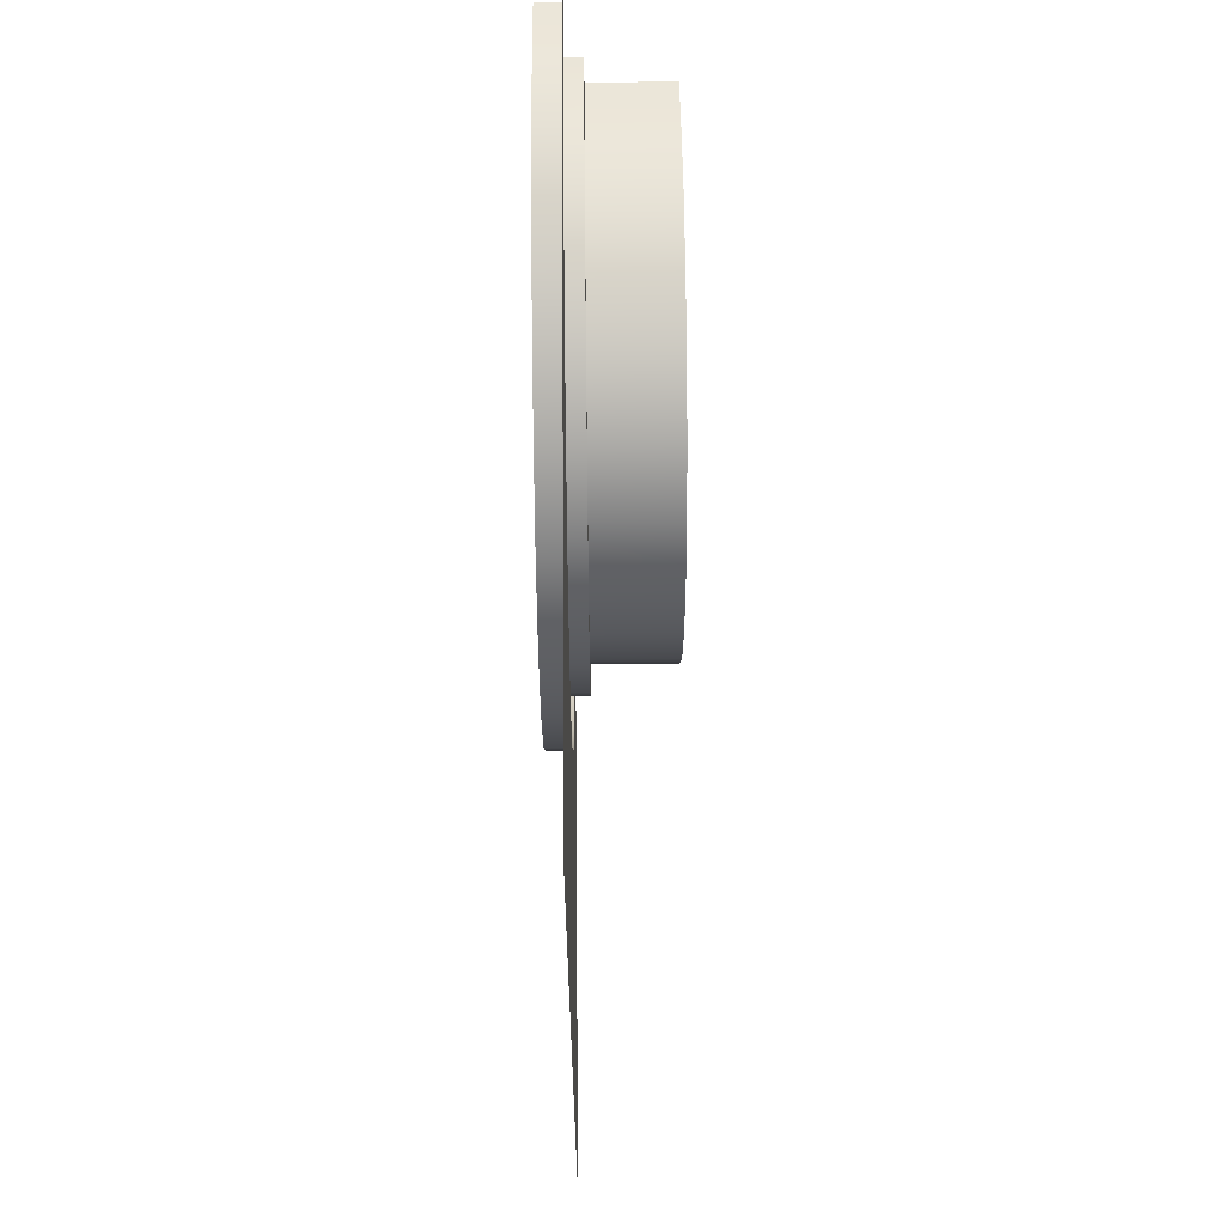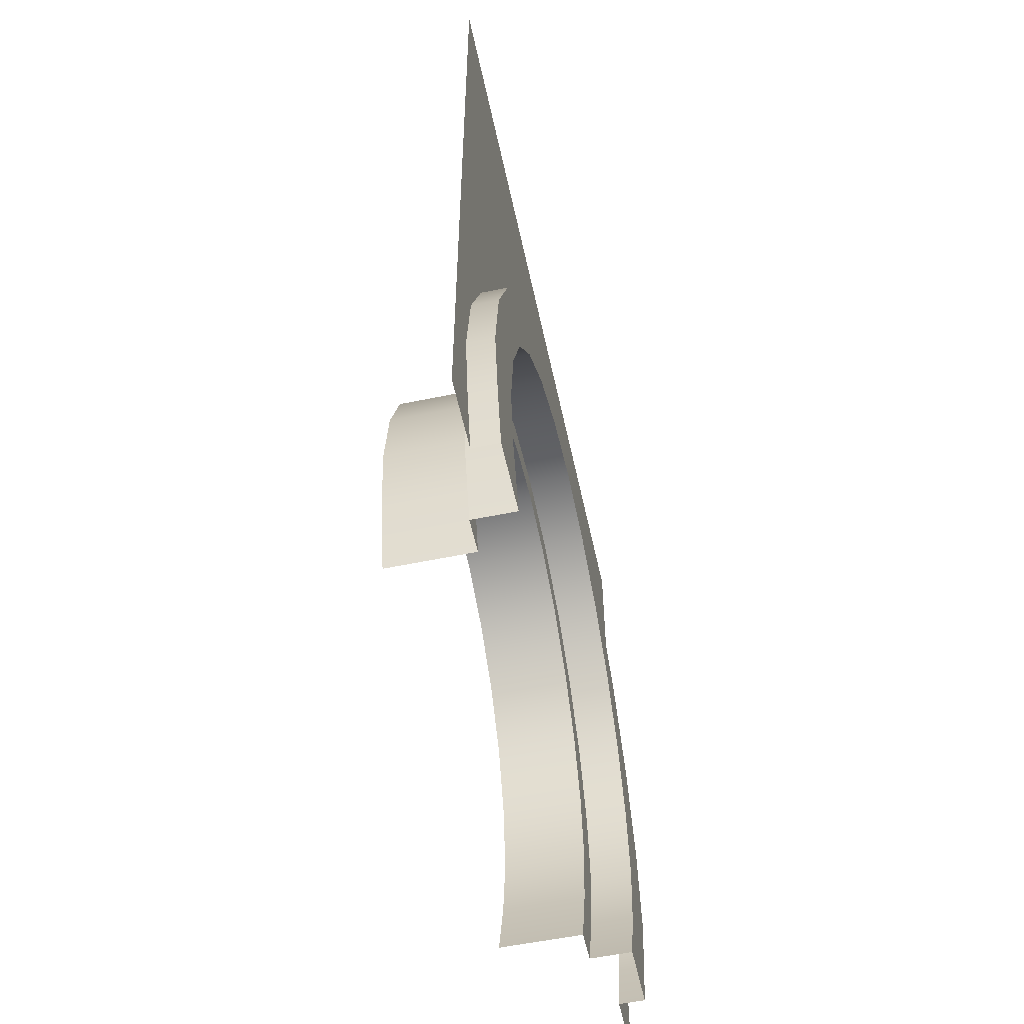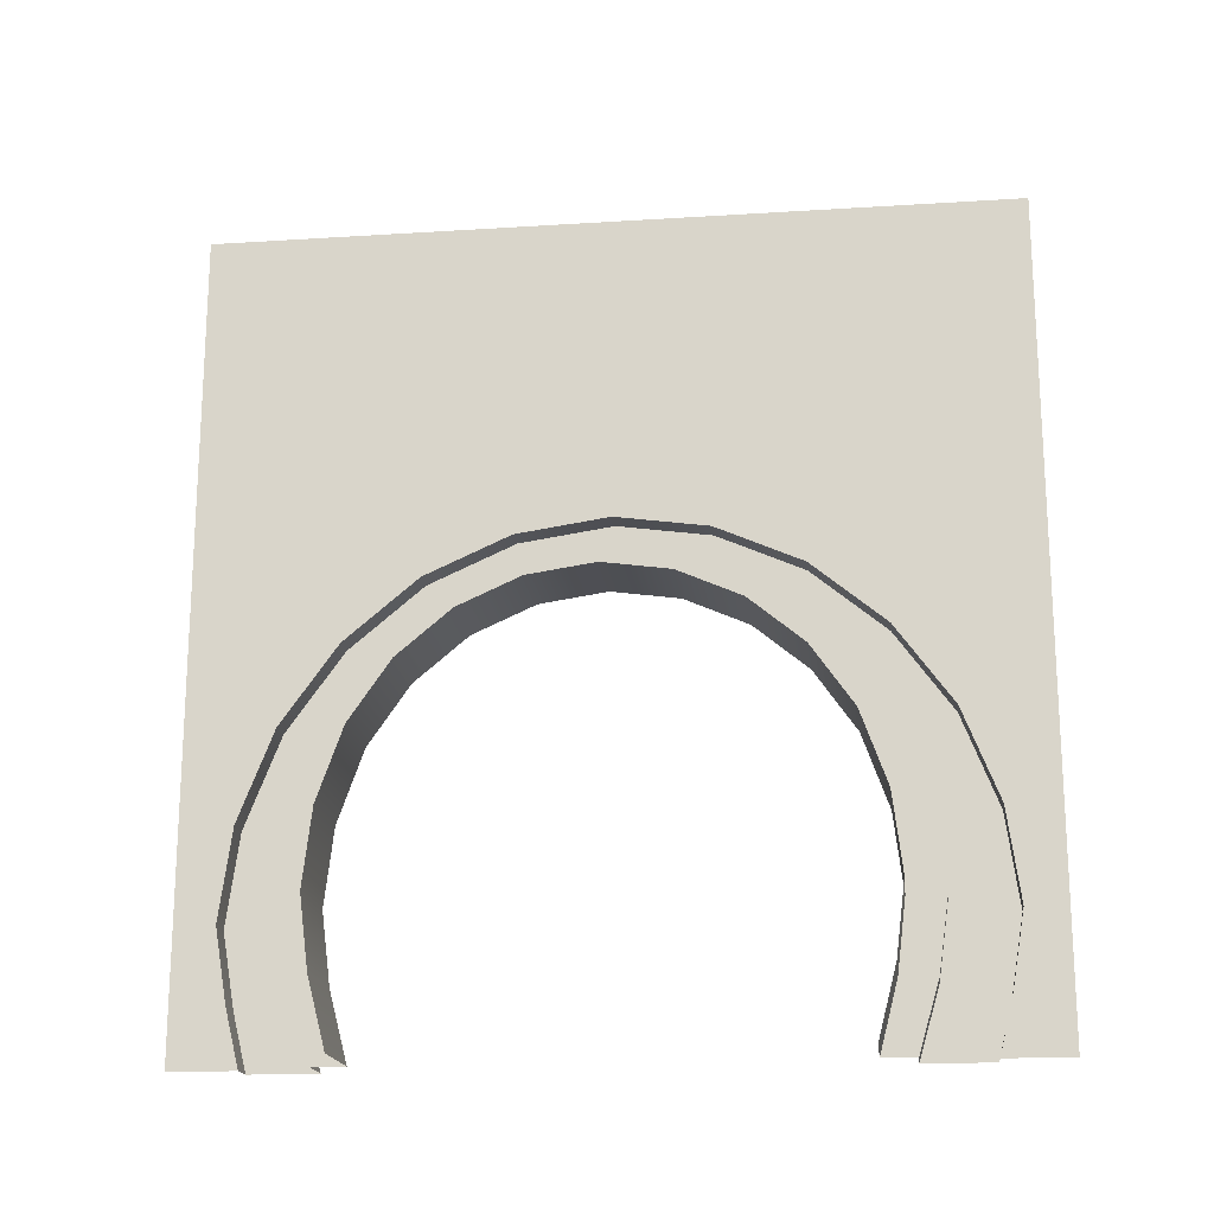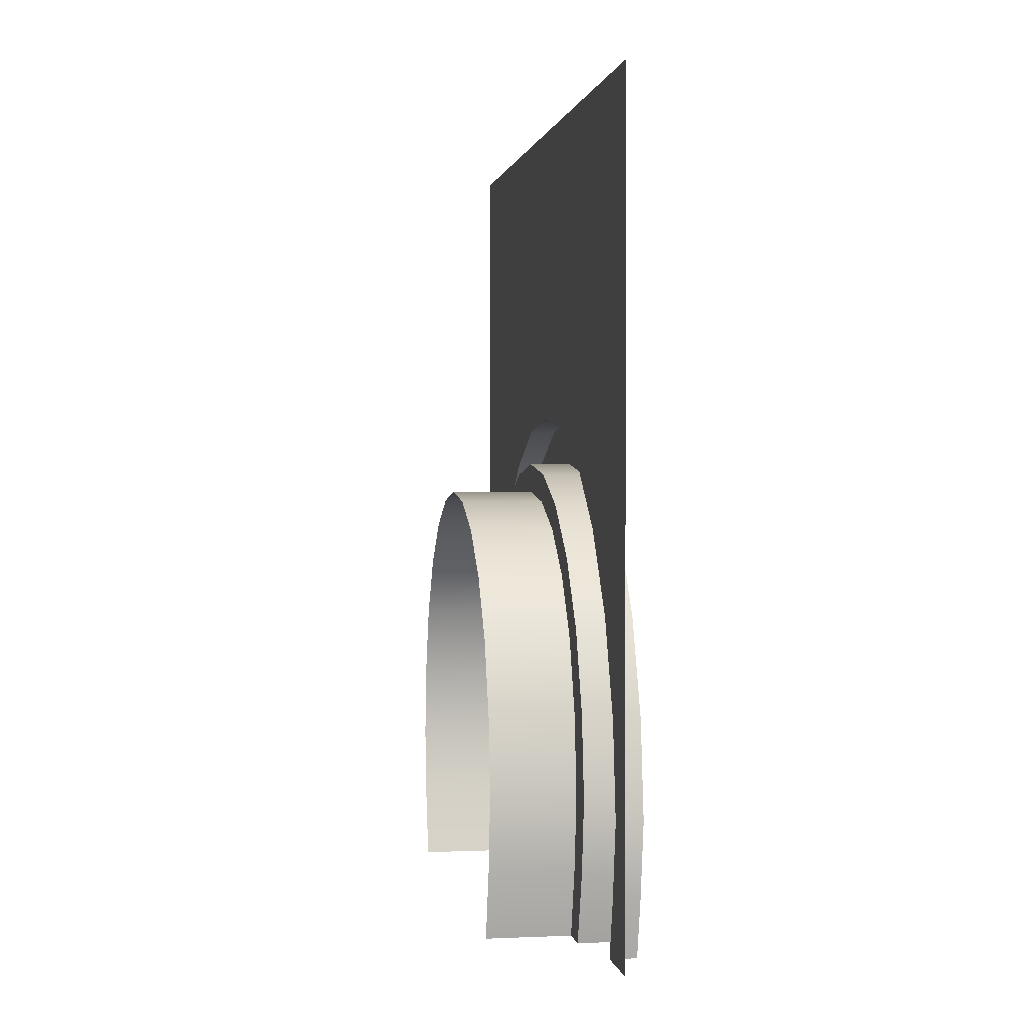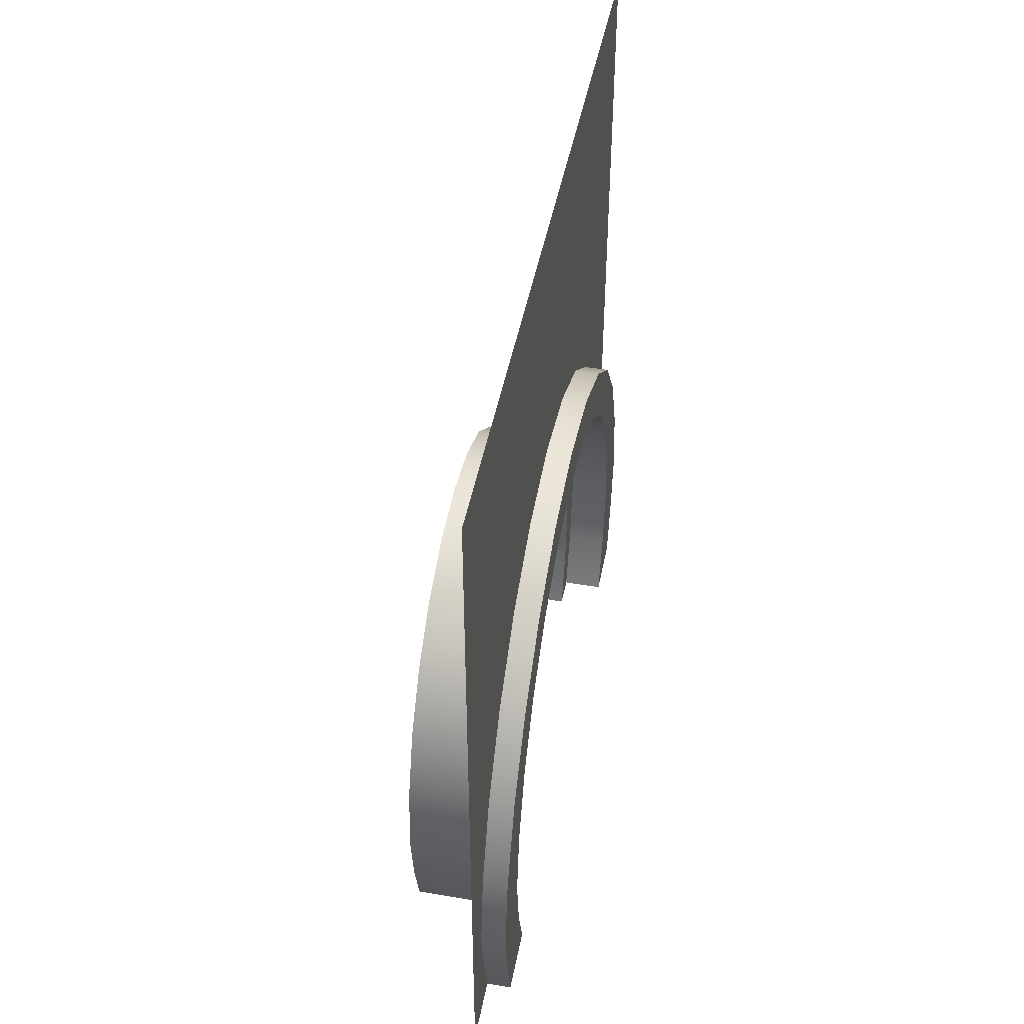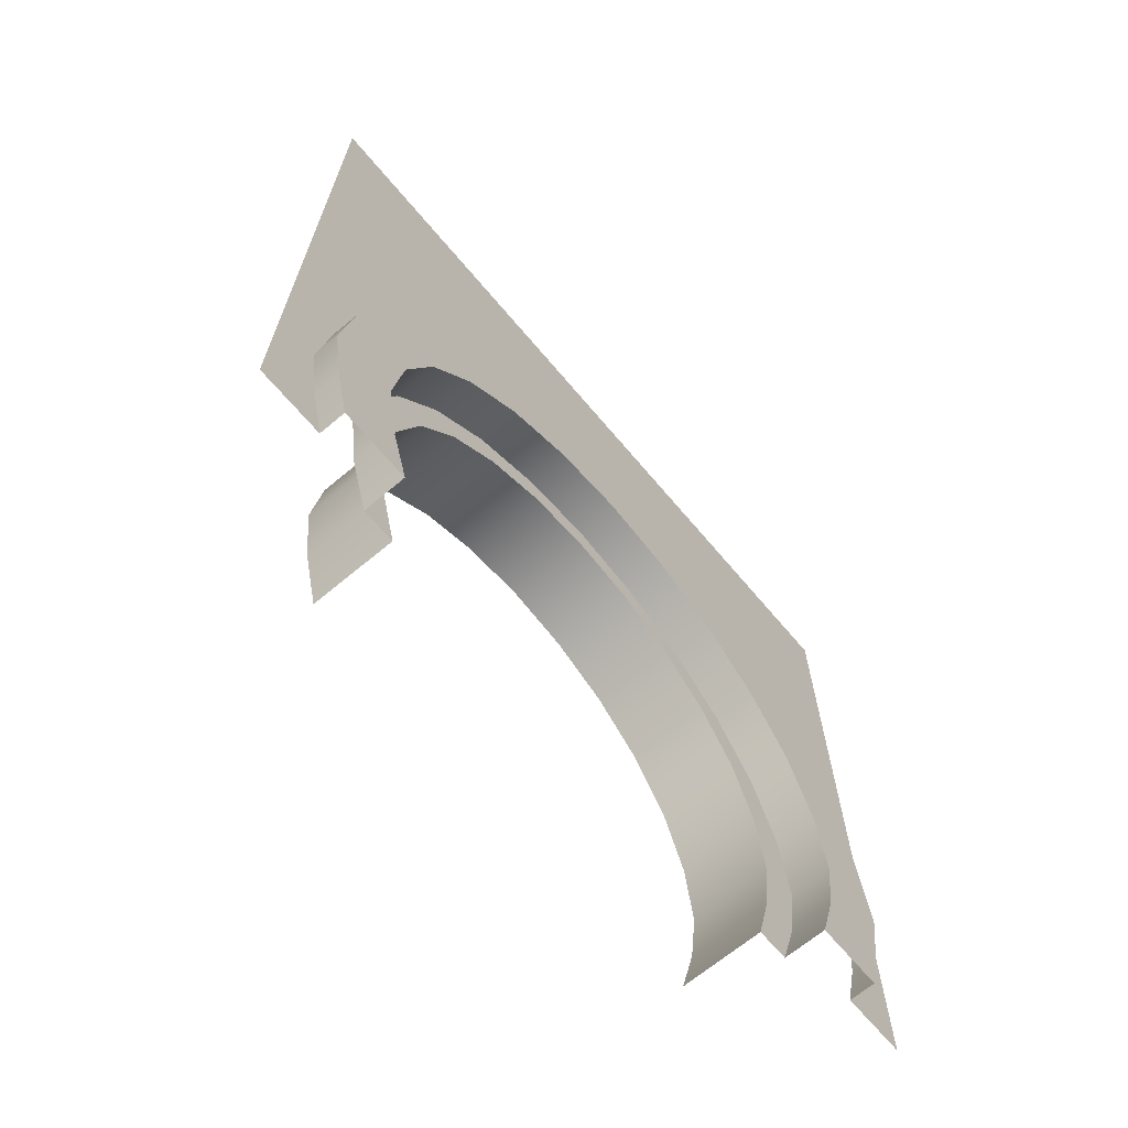
<metadata>
{"format":"obj","ext":"obj","renderer":"f3d","projection":"perspective","resolution":1024,"background":"white","views":[{"elev":61.3,"azim":179.4,"up":"+Z"},{"elev":-56.3,"azim":12.2,"up":"+Y"},{"elev":-18.2,"azim":-83.0,"up":"+Y"},{"elev":1.0,"azim":-9.2,"up":"+Y"},{"elev":46.8,"azim":11.0,"up":"+Y"},{"elev":-67.2,"azim":40.1,"up":"+Y"}]}
</metadata>
<code>
g default
v 20.87 103.8 0
v 20.87 94.52 32.27
v 20.87 68.67 55.89
v 20.87 31.64 64.53
v 20.87 -3.161 57.83
v 20.87 111.2 0
v 20.87 100.6 36.9
v 20.87 71.4 63.91
v 20.87 31.96 73.8
v 20.87 -3.161 66.13
v 31.49 111.2 0
v 31.49 100.6 36.9
v 31.49 71.4 63.91
v 31.49 31.96 73.8
v 31.49 -3.161 66.13
v 20.87 108.5 19.09
v 20.87 87.92 52.15
v 20.87 51.93 71.24
v 20.87 13.98 71.24
v 31.49 108.5 19.09
v 31.49 87.92 52.15
v 31.49 51.93 71.24
v 31.49 13.98 71.24
v 31.49 123.6 0
v 31.49 110.7 44.99
v 31.49 75.38 77.92
v 31.49 29.58 89.98
v 31.49 -3.161 83.31
v 20.87 83.45 45.61
v 20.87 101.4 16.69
v 20.87 13.98 62.3
v 20.87 50.64 62.3
v 31.49 120.3 23.27
v 31.49 95.22 63.59
v 31.49 52.53 86.86
v 31.49 11.31 86.86
v 25 200 0
v 25 200 23.27
v 25 200 44.99
v 25 200 100
v 25 75.38 100
v 25 52.53 100
v 25 29.58 100
v 25 11.31 100
v 25 -3.161 100
v 25 123.6 0
v 25 120.3 23.27
v 25 110.7 44.99
v 25 95.22 63.59
v 25 75.38 77.92
v 25 52.53 86.86
v 25 29.58 89.98
v 25 11.31 86.86
v 25 -3.161 83.31
v 20.87 94.52 -32.27
v 20.87 68.67 -55.89
v 20.87 31.64 -64.53
v 20.87 -3.161 -57.83
v 20.87 100.6 -36.9
v 20.87 71.4 -63.91
v 20.87 31.96 -73.8
v 20.87 -3.161 -66.13
v 31.49 100.6 -36.9
v 31.49 71.4 -63.91
v 31.49 31.96 -73.8
v 31.49 -3.161 -66.13
v 20.87 108.5 -19.09
v 20.87 87.92 -52.15
v 20.87 51.93 -71.24
v 20.87 13.98 -71.24
v 31.49 108.5 -19.09
v 31.49 87.92 -52.15
v 31.49 51.93 -71.24
v 31.49 13.98 -71.24
v 31.49 110.7 -44.99
v 31.49 75.38 -77.92
v 31.49 29.58 -89.98
v 31.49 -3.161 -83.31
v 20.87 83.45 -45.61
v 20.87 101.4 -16.69
v 20.87 13.98 -62.3
v 20.87 50.64 -62.3
v 31.49 120.3 -23.27
v 31.49 95.22 -63.59
v 31.49 52.53 -86.86
v 31.49 11.31 -86.86
v 25 200 -23.27
v 25 200 -44.99
v 25 200 -100
v 25 75.38 -100
v 25 52.53 -100
v 25 29.58 -100
v 25 11.31 -100
v 25 -3.161 -100
v 25 120.3 -23.27
v 25 110.7 -44.99
v 25 95.22 -63.59
v 25 75.38 -77.92
v 25 52.53 -86.86
v 25 29.58 -89.98
v 25 11.31 -86.86
v 25 -3.161 -83.31
v 0 -3.161 57.83
v 0 13.98 62.3
v 0 31.64 64.53
v 0 50.64 62.3
v 0 68.67 55.89
v 0 83.45 45.61
v 0 94.52 32.27
v 0 101.4 16.69
v 0 103.8 0
v 0 101.4 -16.69
v 0 94.52 -32.27
v 0 83.45 -45.61
v 0 68.67 -55.89
v 0 50.64 -62.3
v 0 31.64 -64.53
v 0 13.98 -62.3
v 0 -3.161 -57.83
g obj_H0003_a Hero Assets
f 107 108 29 3
f 108 109 2 29
f 2 109 110 30
f 110 111 1 30
f 31 5 103 104
f 31 104 105 4
f 106 107 3 32
f 105 106 32 4
f 30 1 6 16
f 30 16 7 2
f 29 2 7 17
f 29 17 8 3
f 32 3 8 18
f 32 18 9 4
f 31 4 9 19
f 31 19 10 5
f 16 6 11 20
f 16 20 12 7
f 17 7 12 21
f 17 21 13 8
f 18 8 13 22
f 18 22 14 9
f 19 9 14 23
f 19 23 15 10
f 11 24 33 20
f 20 33 25 12
f 12 25 34 21
f 21 34 26 13
f 13 26 35 22
f 22 35 27 14
f 14 27 36 23
f 23 36 28 15
f 46 47 33 24
f 25 33 47 48
f 48 49 34 25
f 26 34 49 50
f 50 51 35 26
f 51 52 27 35
f 52 53 36 27
f 53 54 28 36
f 37 38 47 46
f 47 38 39 48
f 48 39 40 49
f 49 40 41 50
f 50 41 42 51
f 51 42 43 52
f 52 43 44 53
f 53 44 45 54
f 114 115 56 79
f 113 114 79 55
f 55 80 112 113
f 111 112 80 1
f 81 118 119 58
f 81 57 117 118
f 115 116 82 56
f 116 117 57 82
f 80 67 6 1
f 80 55 59 67
f 79 68 59 55
f 79 56 60 68
f 82 69 60 56
f 82 57 61 69
f 81 70 61 57
f 81 58 62 70
f 67 71 11 6
f 67 59 63 71
f 68 72 63 59
f 68 60 64 72
f 69 73 64 60
f 69 61 65 73
f 70 74 65 61
f 70 62 66 74
f 11 71 83 24
f 71 63 75 83
f 63 72 84 75
f 72 64 76 84
f 64 73 85 76
f 73 65 77 85
f 65 74 86 77
f 74 66 78 86
f 46 24 83 95
f 75 96 95 83
f 96 75 84 97
f 76 98 97 84
f 98 76 85 99
f 99 85 77 100
f 100 77 86 101
f 101 86 78 102
f 37 46 95 87
f 87 95 96 88
f 88 96 97 89
f 89 97 98 90
f 90 98 99 91
f 91 99 100 92
f 92 100 101 93
f 93 101 102 94

</code>
